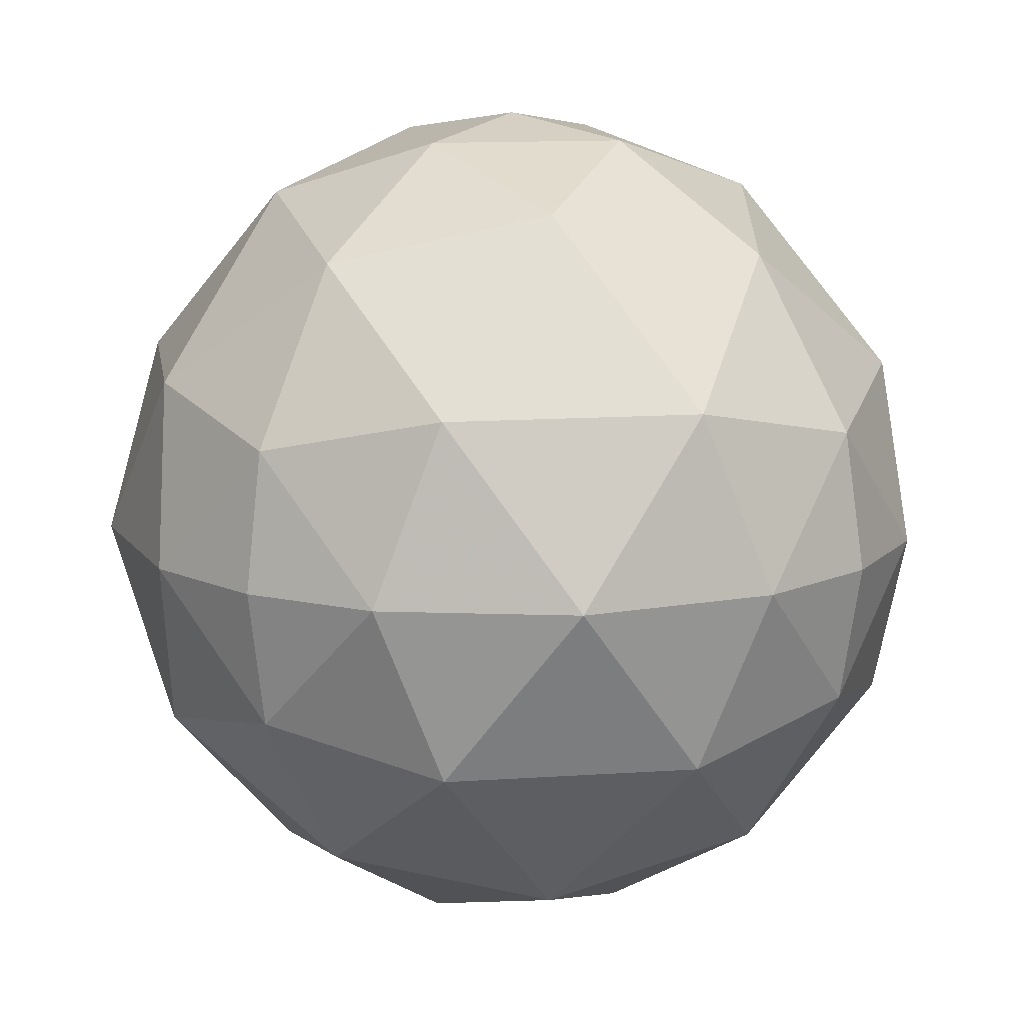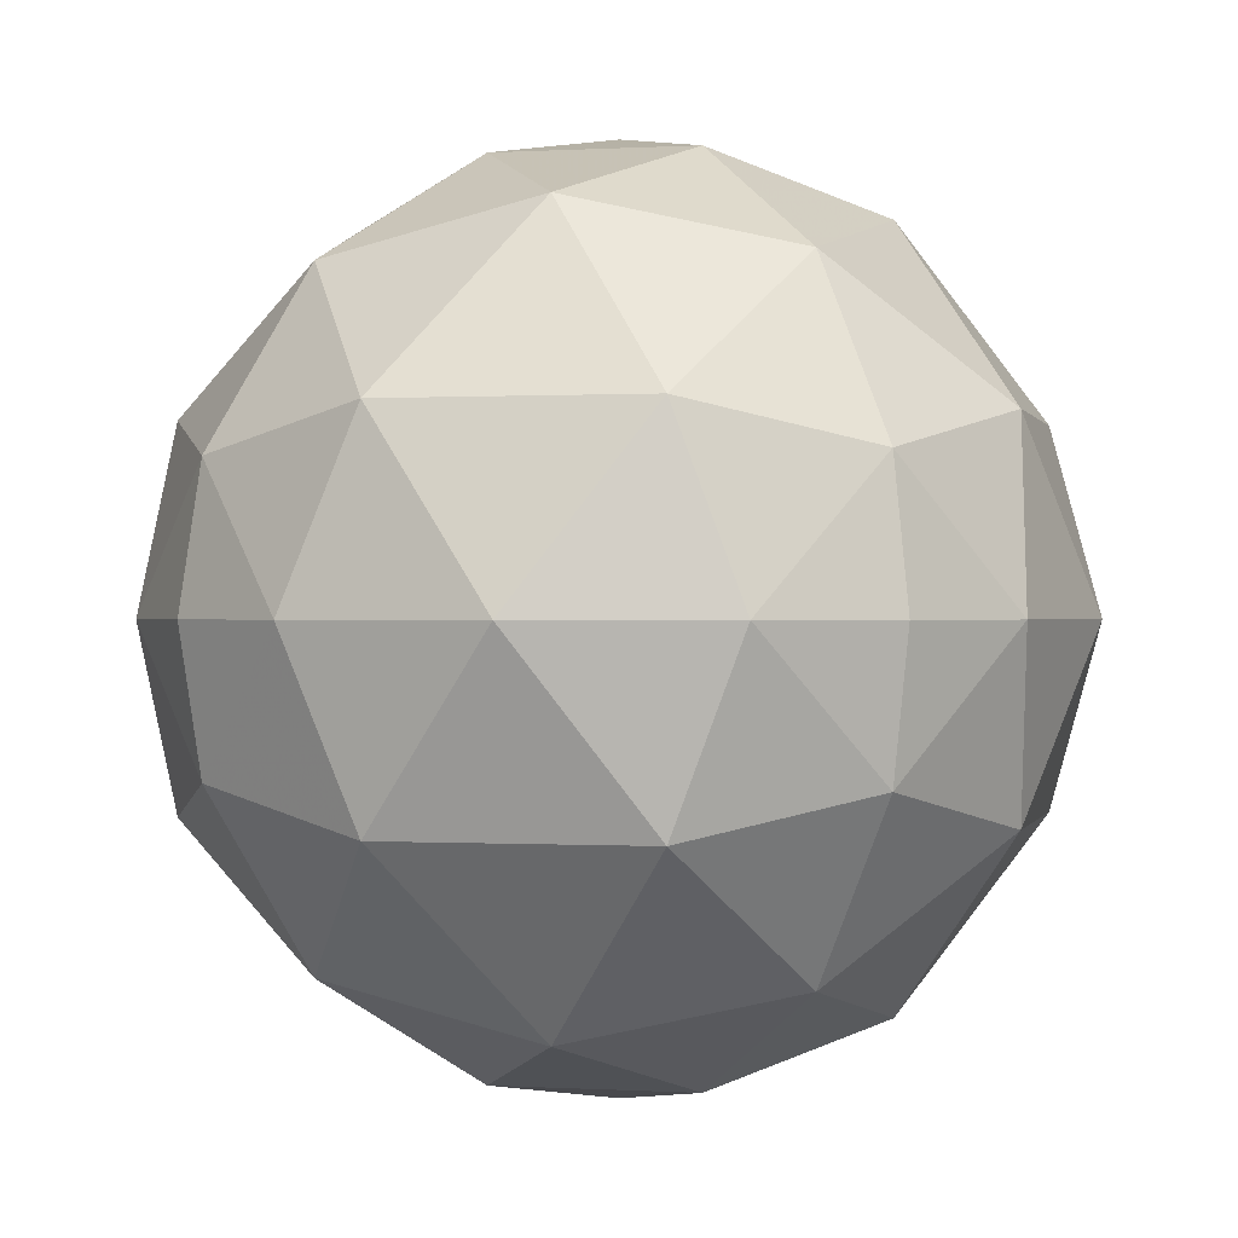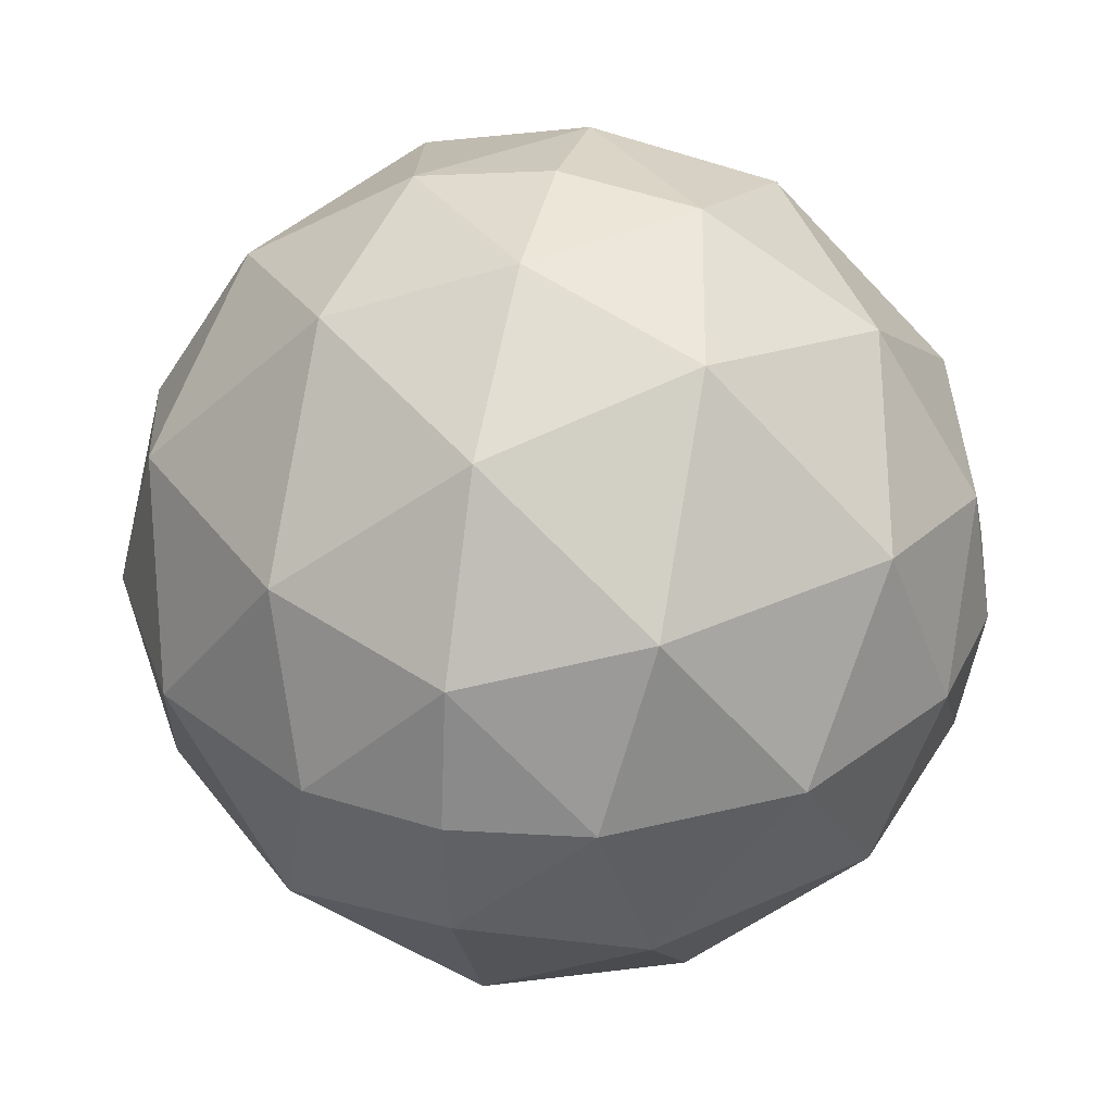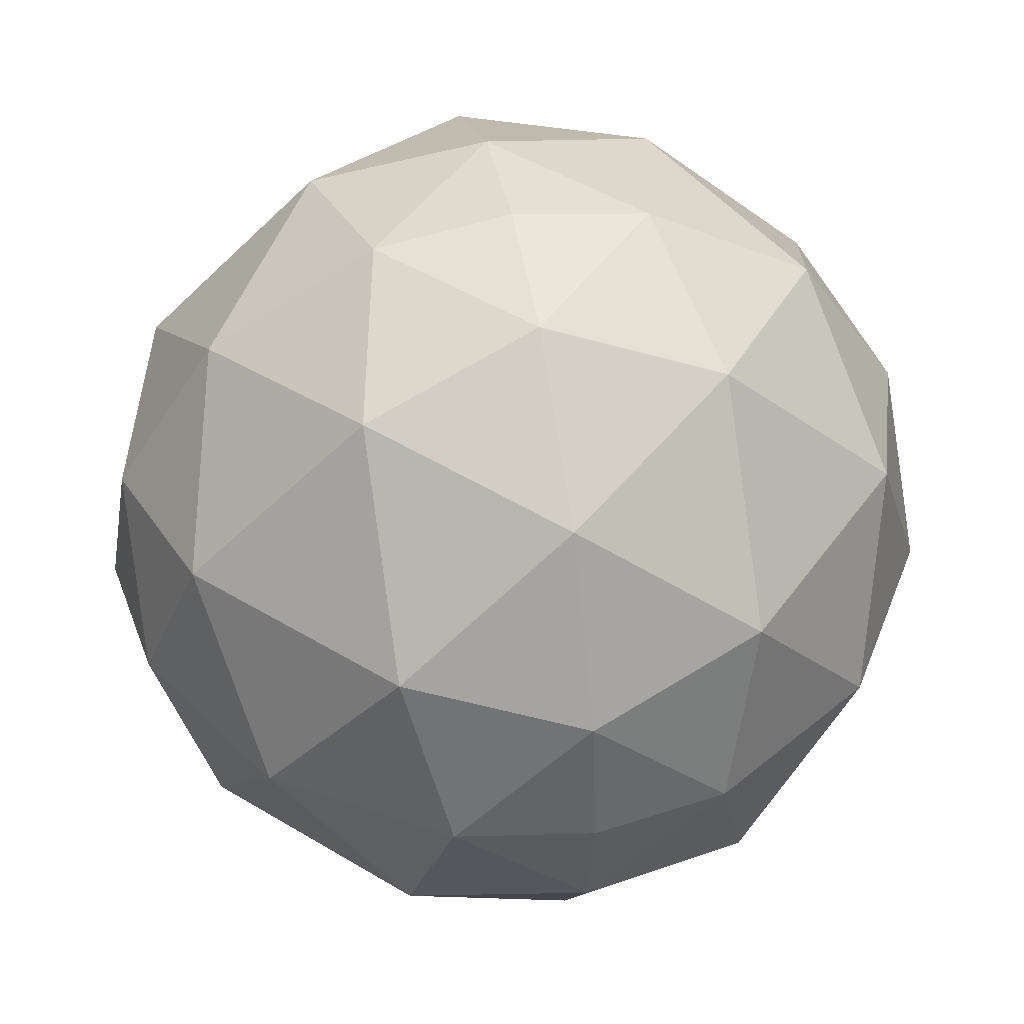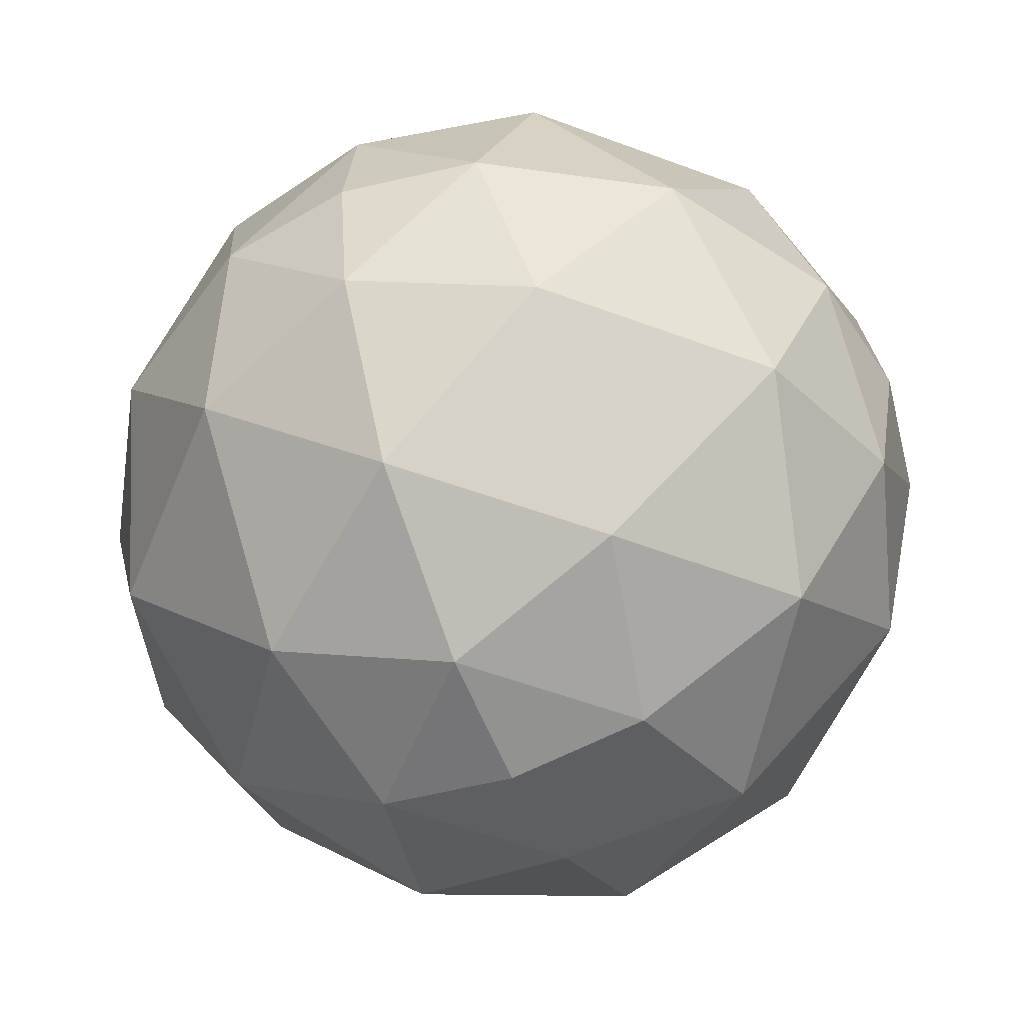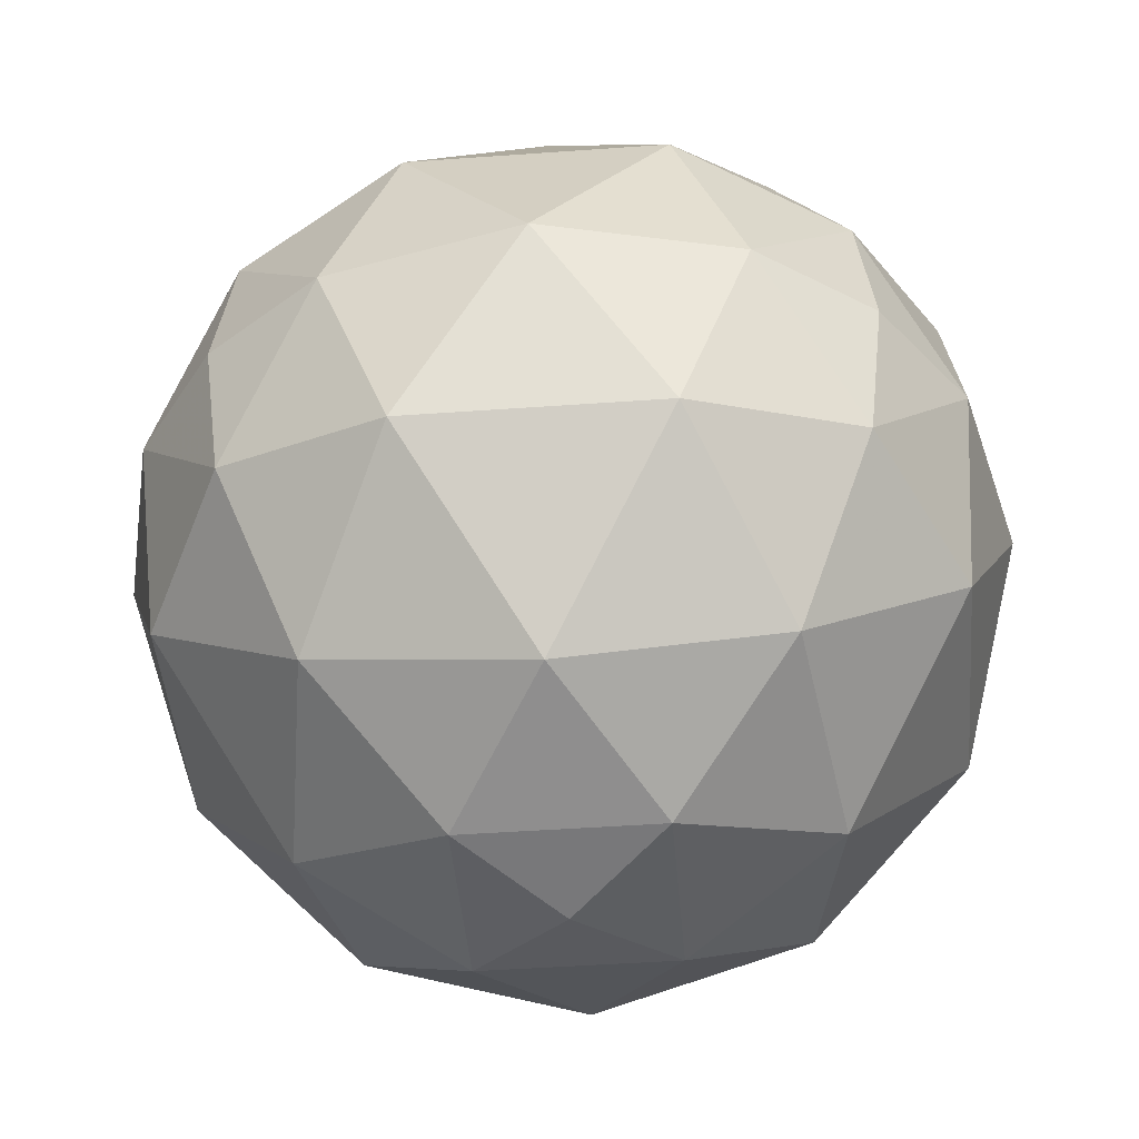
<metadata>
{"format":"obj","ext":"obj","renderer":"f3d","projection":"perspective","resolution":1024,"background":"white","views":[{"elev":13.1,"azim":-143.9,"up":"+Z"},{"elev":0.1,"azim":58.0,"up":"+Y"},{"elev":35.1,"azim":103.6,"up":"+Y"},{"elev":48.1,"azim":-10.9,"up":"+Z"},{"elev":-53.8,"azim":23.2,"up":"+Y"},{"elev":-44.8,"azim":139.8,"up":"+Y"}]}
</metadata>
<code>
g mesh_ball
v -500 0 0
v 0 0 500
v 500 0 0
v 0 0 -500
v 0 500 0
v 0 -500 0
v 0 158.1 474.3
v 0 353.6 353.6
v 0 474.3 158.1
v -474.3 0 158.1
v -353.6 0 353.6
v -158.1 0 474.3
v -474.3 158.1 0
v -353.6 353.6 0
v -158.1 474.3 0
v 474.3 158.1 0
v 353.6 353.6 0
v 158.1 474.3 0
v 158.1 0 474.3
v 353.6 0 353.6
v 474.3 0 158.1
v 0 158.1 -474.3
v 0 353.6 -353.6
v 0 474.3 -158.1
v 474.3 0 -158.1
v 353.6 0 -353.6
v 158.1 0 -474.3
v -474.3 0 -158.1
v -353.6 0 -353.6
v -158.1 0 -474.3
v -474.3 -158.1 0
v -353.6 -353.6 0
v -158.1 -474.3 0
v 0 -158.1 474.3
v 0 -353.6 353.6
v 0 -474.3 158.1
v 474.3 -158.1 0
v 353.6 -353.6 0
v 158.1 -474.3 0
v 0 -158.1 -474.3
v 0 -353.6 -353.6
v 0 -474.3 -158.1
v -204.1 408.2 204.1
v -204.1 204.1 408.2
v -408.2 204.1 204.1
v 204.1 408.2 204.1
v 408.2 204.1 204.1
v 204.1 204.1 408.2
v 204.1 408.2 -204.1
v 204.1 204.1 -408.2
v 408.2 204.1 -204.1
v -204.1 408.2 -204.1
v -408.2 204.1 -204.1
v -204.1 204.1 -408.2
v -204.1 -408.2 204.1
v -408.2 -204.1 204.1
v -204.1 -204.1 408.2
v 204.1 -408.2 204.1
v 204.1 -204.1 408.2
v 408.2 -204.1 204.1
v 204.1 -408.2 -204.1
v 408.2 -204.1 -204.1
v 204.1 -204.1 -408.2
v -204.1 -408.2 -204.1
v -204.1 -204.1 -408.2
v -408.2 -204.1 -204.1
f 15 9 5
f 43 8 9
f 9 15 43
f 14 43 15
f 44 7 8
f 8 43 44
f 45 44 43
f 43 14 45
f 13 45 14
f 12 2 7
f 7 44 12
f 11 12 44
f 44 45 11
f 10 11 45
f 45 13 10
f 1 10 13
f 9 18 5
f 46 17 18
f 18 9 46
f 8 46 9
f 47 16 17
f 17 46 47
f 48 47 46
f 46 8 48
f 7 48 8
f 21 3 16
f 16 47 21
f 20 21 47
f 47 48 20
f 19 20 48
f 48 7 19
f 2 19 7
f 18 24 5
f 49 23 24
f 24 18 49
f 17 49 18
f 50 22 23
f 23 49 50
f 51 50 49
f 49 17 51
f 16 51 17
f 27 4 22
f 22 50 27
f 26 27 50
f 50 51 26
f 25 26 51
f 51 16 25
f 3 25 16
f 24 15 5
f 52 14 15
f 15 24 52
f 23 52 24
f 53 13 14
f 14 52 53
f 54 53 52
f 52 23 54
f 22 54 23
f 28 1 13
f 13 53 28
f 29 28 53
f 53 54 29
f 30 29 54
f 54 22 30
f 4 30 22
f 36 33 6
f 55 32 33
f 33 36 55
f 35 55 36
f 56 31 32
f 32 55 56
f 57 56 55
f 55 35 57
f 34 57 35
f 10 1 31
f 31 56 10
f 11 10 56
f 56 57 11
f 12 11 57
f 57 34 12
f 2 12 34
f 39 36 6
f 58 35 36
f 36 39 58
f 38 58 39
f 59 34 35
f 35 58 59
f 60 59 58
f 58 38 60
f 37 60 38
f 19 2 34
f 34 59 19
f 20 19 59
f 59 60 20
f 21 20 60
f 60 37 21
f 3 21 37
f 42 39 6
f 61 38 39
f 39 42 61
f 41 61 42
f 62 37 38
f 38 61 62
f 63 62 61
f 61 41 63
f 40 63 41
f 25 3 37
f 37 62 25
f 26 25 62
f 62 63 26
f 27 26 63
f 63 40 27
f 4 27 40
f 33 42 6
f 64 41 42
f 42 33 64
f 32 64 33
f 65 40 41
f 41 64 65
f 66 65 64
f 64 32 66
f 31 66 32
f 30 4 40
f 40 65 30
f 29 30 65
f 65 66 29
f 28 29 66
f 66 31 28
f 1 28 31

</code>
